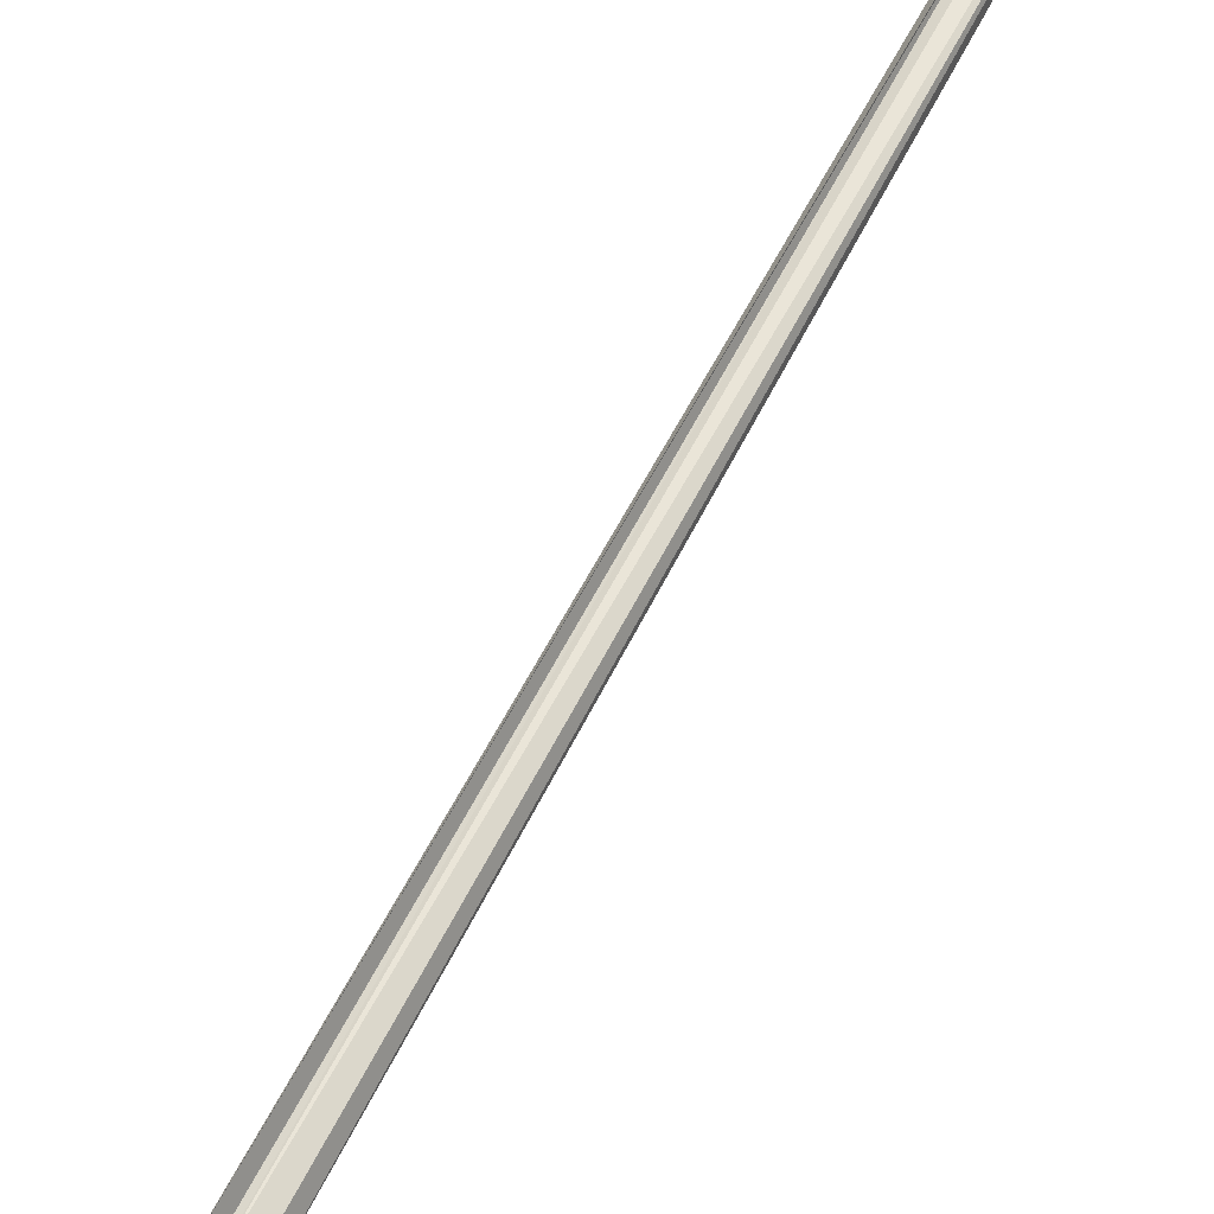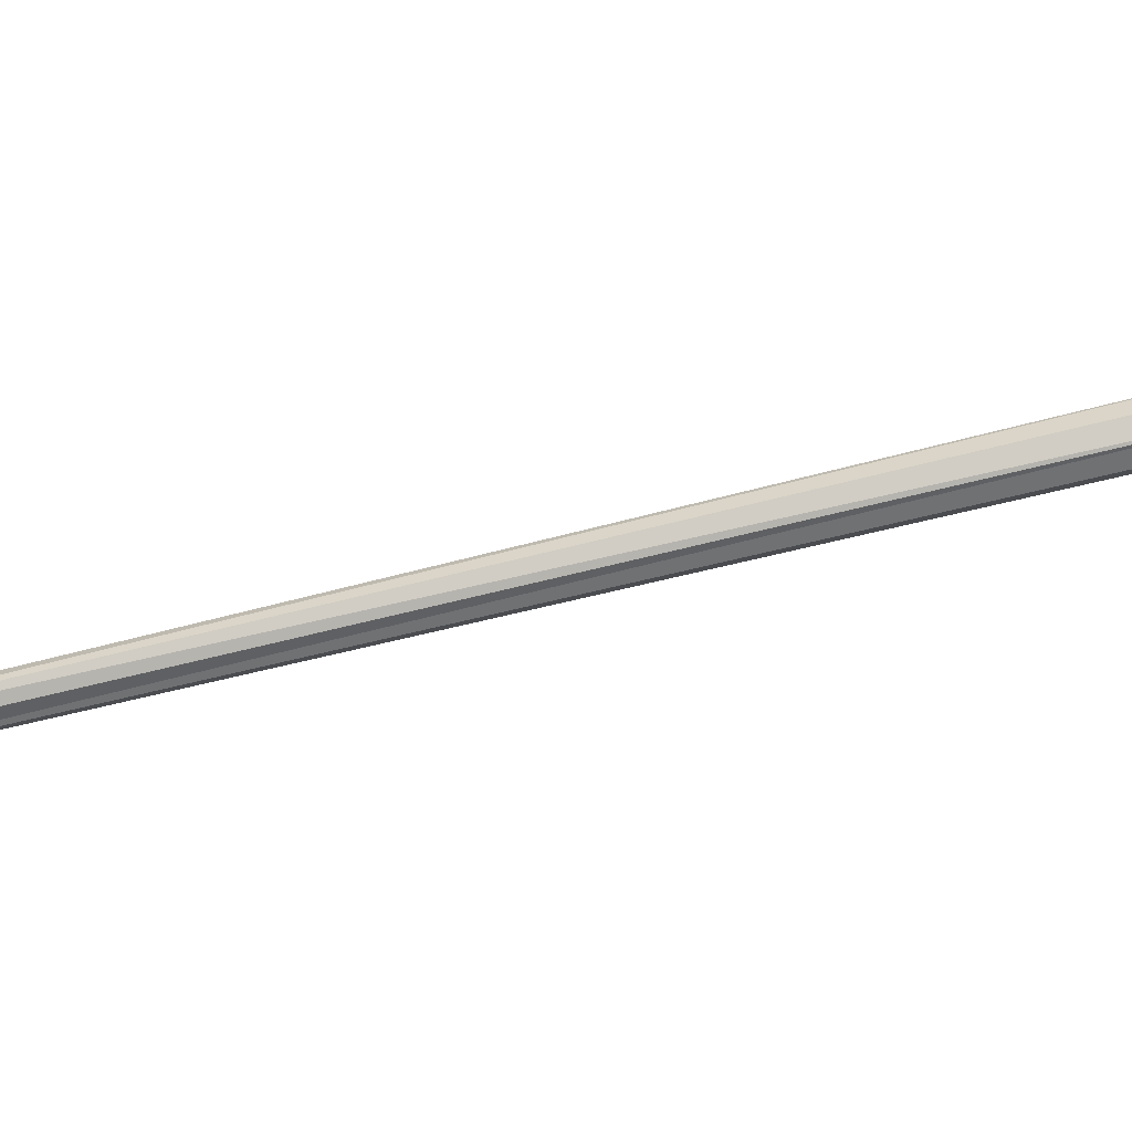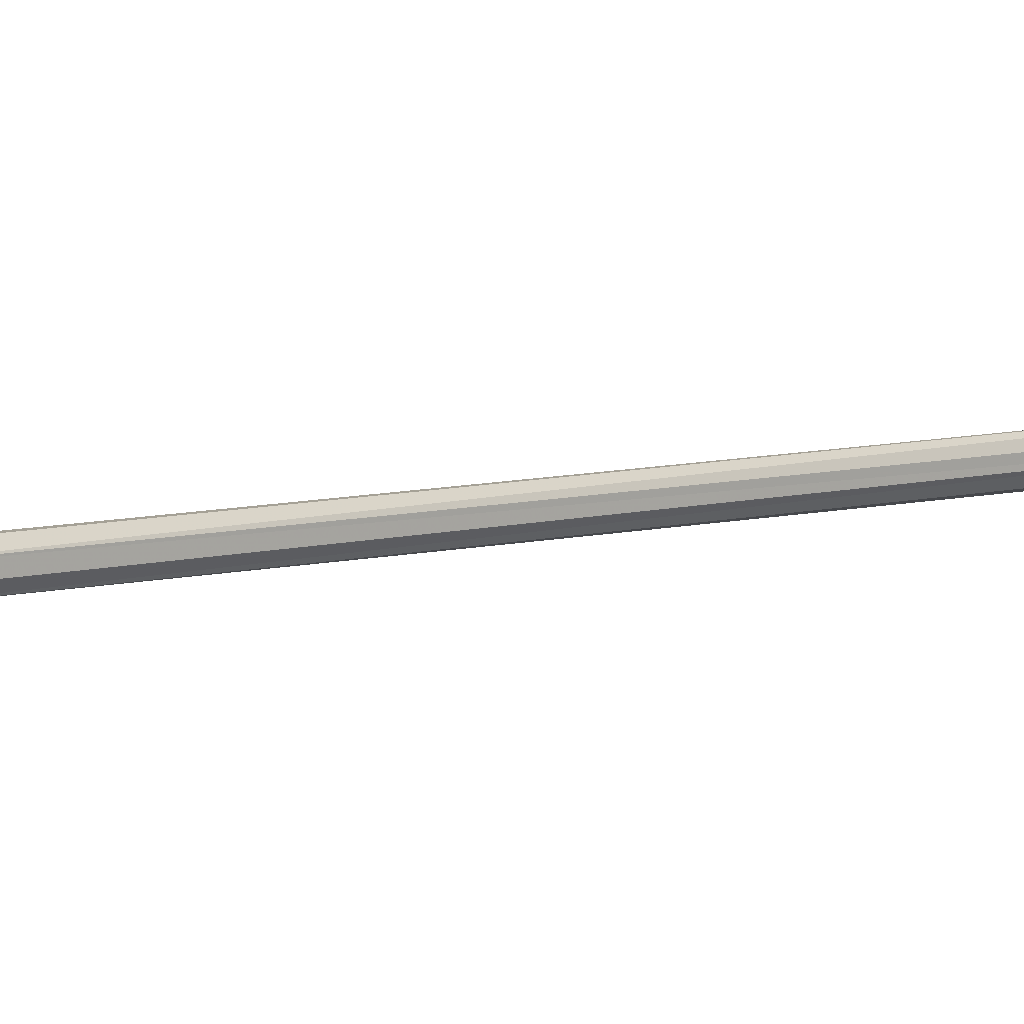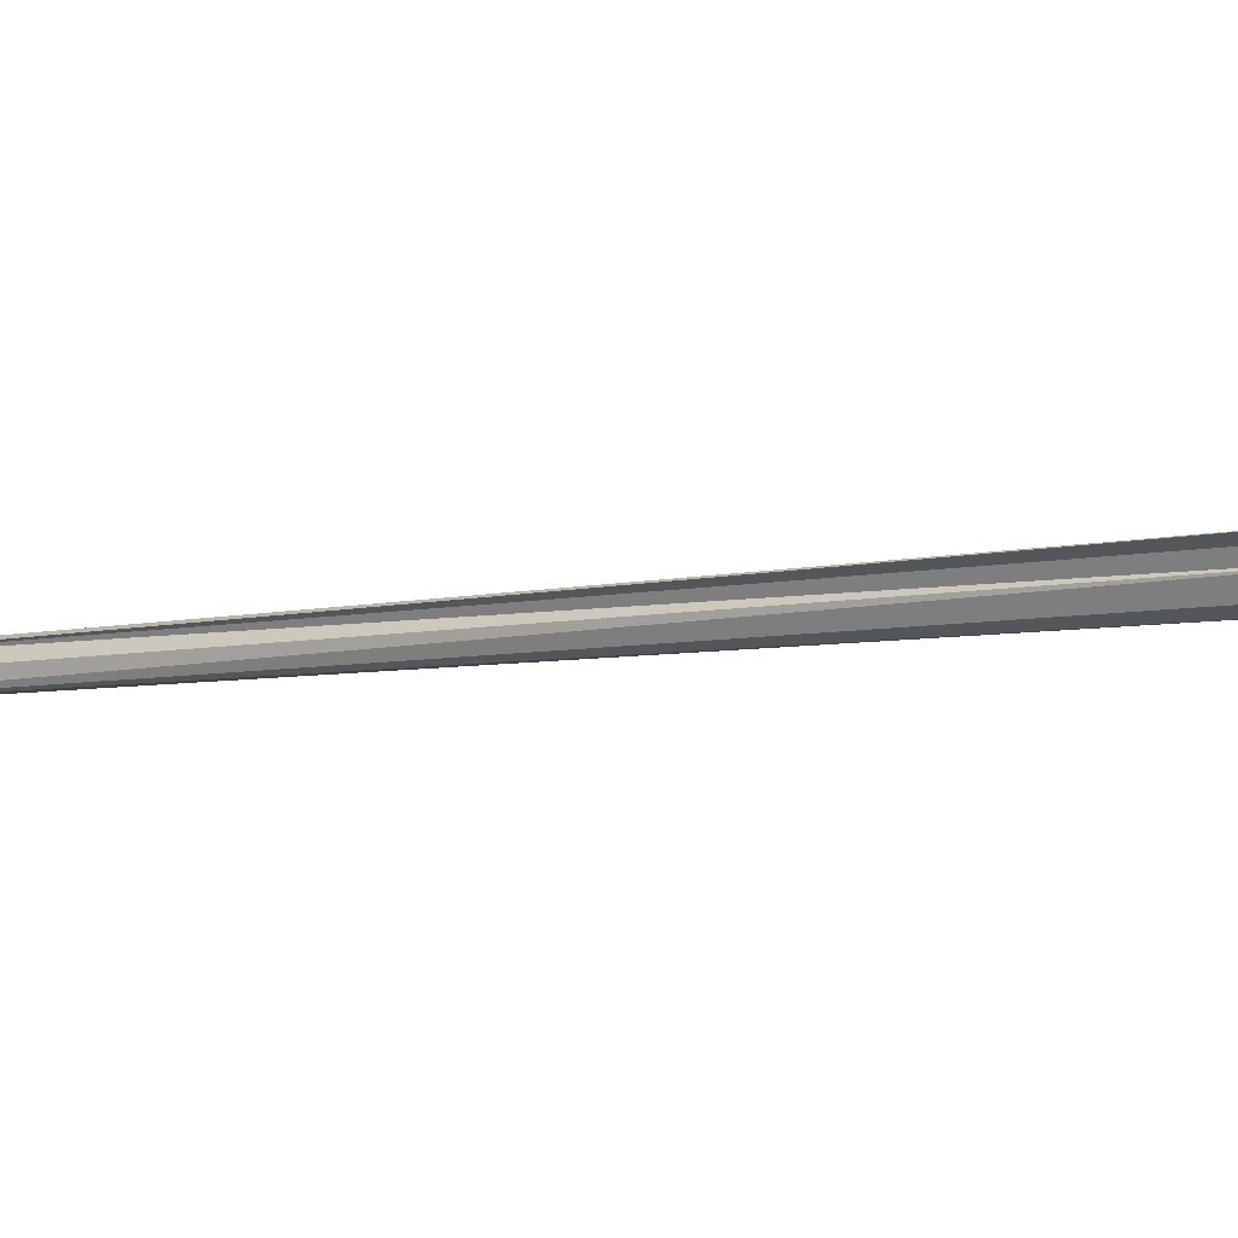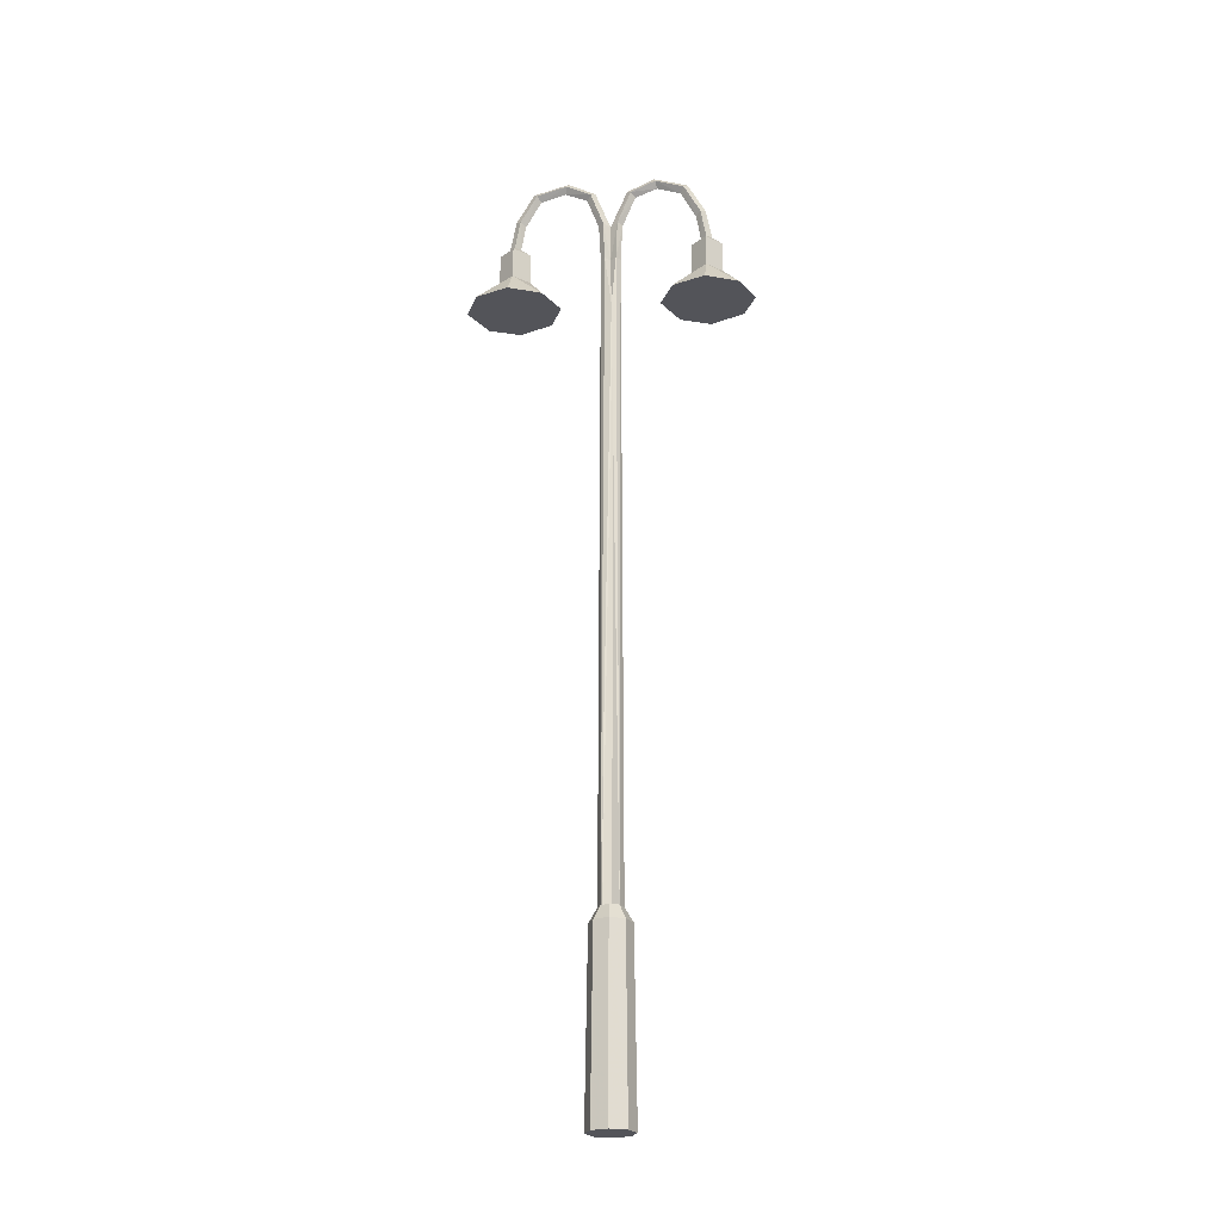
<metadata>
{"format":"obj","ext":"obj","renderer":"f3d","projection":"perspective","resolution":1024,"background":"white","views":[{"elev":59.9,"azim":26.6,"up":"+Z"},{"elev":-78.2,"azim":-76.6,"up":"+Z"},{"elev":-13.6,"azim":113.1,"up":"+Z"},{"elev":-5.5,"azim":-53.0,"up":"+Z"},{"elev":-23.8,"azim":-41.1,"up":"+Y"}]}
</metadata>
<code>
v -923.9 -35.78 138.4
v -924 -35.24 138.4
v -923.9 -35.78 138.5
v -923.9 -35.28 138.5
v -923.9 -35.78 138.6
v -923.9 -35.24 138.7
v -923.9 -35.78 138.5
v -923.9 -35.28 138.5
v -923.9 -35.78 138.6
v -923.8 -35.78 138.6
v -923.8 -35.26 138.7
v -923.8 -35.24 138.6
v -923.7 -34.79 138.7
v -923.8 -34.74 138.7
v -923.5 -34.64 138.9
v -923.6 -34.57 139
v -923.2 -34.76 139.2
v -923.3 -34.7 139.3
v -923.1 -35.15 139.4
v -923.1 -35.11 139.5
v -923.1 -35.54 139.4
v -923.1 -35.54 139.5
v -923 -35.63 139.3
v -923 -35.63 139.6
v -923 -36.05 139.3
v -923 -36.05 139.6
v -922.5 -36.47 139.5
v -922.7 -36.47 139.9
v -923.1 -36.47 138.9
v -923.5 -36.47 139
v -923.2 -36.05 139.3
v -923.2 -35.63 139.3
v -923.2 -35.54 139.4
v -923.2 -35.2 139.4
v -923.3 -34.82 139.2
v -923.5 -34.72 139
v -923.7 -34.84 138.8
v -923.8 -35.26 138.7
v -923.9 -35.24 138.7
v -923.9 -35.78 138.6
v -923.9 -35.78 138.6
v -924 -35.78 138.5
v -924 -35.26 138.4
v -924 -35.78 138.5
v -924.1 -35.24 138.5
v -924.2 -34.79 138.4
v -924.1 -34.74 138.4
v -924.4 -34.64 138.2
v -924.3 -34.57 138.1
v -924.6 -34.76 137.9
v -924.6 -34.7 137.8
v -924.8 -35.15 137.7
v -924.8 -35.11 137.6
v -924.8 -35.54 137.7
v -924.8 -35.54 137.6
v -924.9 -35.63 137.8
v -924.9 -35.63 137.5
v -924.9 -36.05 137.8
v -924.9 -36.05 137.5
v -925.4 -36.47 137.6
v -925.2 -36.47 137.2
v -924.2 -36.47 137.7
v -924.7 -36.47 137
v -924.6 -36.05 137.5
v -924.6 -35.63 137.5
v -924.7 -35.54 137.6
v -924.7 -35.15 137.6
v -924.5 -34.76 137.8
v -924.3 -34.64 138.1
v -924.1 -34.79 138.3
v -924 -35.24 138.4
v -924.2 -34.84 138.3
v -924 -35.26 138.4
v -923.9 -35.78 138.4
v -924 -35.78 138.5
v -924.3 -34.72 138.1
v -924.6 -34.82 137.9
v -924.7 -35.2 137.7
v -924.7 -35.54 137.7
v -924.6 -35.63 137.8
v -924.7 -36.05 137.8
v -924.8 -36.47 138.2
v -925.2 -36.47 138
v -924.4 -36.47 138.1
v -924.4 -36.47 137.2
v -922.7 -36.47 139.1
v -923.7 -36.47 139.4
v -923.2 -36.05 139.6
v -923.5 -36.47 139.9
v -923.1 -36.47 140.1
v -923.2 -35.63 139.6
v -923.2 -35.54 139.5
v -923.2 -35.15 139.5
v -923.3 -34.76 139.3
v -923.6 -34.64 139
v -923.8 -34.79 138.8
v -924 -44.39 138.4
v -923.9 -44.57 138.3
v -923.9 -44.39 138.4
v -923.8 -44.57 138.4
v -923.8 -44.39 138.4
v -923.8 -44.39 138.6
v -923.7 -44.57 138.6
v -923.8 -44.39 138.7
v -923.8 -44.57 138.7
v -923.9 -44.57 138.8
v -923.9 -44.39 138.7
v -924.1 -44.57 138.7
v -924.1 -44.39 138.7
v -924.1 -44.39 138.5
v -924.2 -44.57 138.5
v -924.1 -44.57 138.4
v -924.1 -46.89 138.3
v -923.9 -46.89 138.3
v -923.7 -46.89 138.3
v -923.6 -46.89 138.6
v -923.7 -46.89 138.8
v -923.9 -46.89 138.8
v -924.2 -46.89 138.7
v -924.2 -46.89 138.5
v -924 -35.78 138.5
v -923.9 -44.39 138.4
v -923.9 -35.78 138.4
v -923.9 -36.5 138.5
v -923.9 -35.78 138.5
v -923.8 -35.78 138.6
v -923.8 -44.39 138.6
v -923.9 -35.78 138.6
v -923.8 -44.39 138.7
v -923.9 -44.39 138.7
v -923.9 -35.78 138.6
v -924 -36.5 138.6
v -923.9 -35.78 138.5
v -924 -35.78 138.5
v -924.1 -44.39 138.5
v -924 -44.39 138.4
v -923.8 -44.39 138.4
v -924.1 -44.39 138.7
f 1 2 3
f 3 2 4
f 3 4 4
f 4 4 5
f 4 5 5
f 5 5 6
f 5 6 7
f 7 6 8
f 7 8 8
f 8 8 9
f 8 9 9
f 9 9 10
f 9 10 11
f 11 10 10
f 11 10 12
f 12 10 3
f 12 3 12
f 12 3 8
f 12 8 13
f 13 8 14
f 13 14 15
f 15 14 16
f 15 16 17
f 17 16 18
f 17 18 19
f 19 18 20
f 19 20 21
f 21 20 22
f 21 22 23
f 23 22 24
f 23 24 25
f 25 24 26
f 25 26 27
f 27 26 28
f 27 28 29
f 29 28 30
f 29 30 29
f 29 30 31
f 29 31 25
f 25 31 31
f 25 31 23
f 23 31 32
f 23 32 21
f 21 32 33
f 21 33 19
f 19 33 34
f 19 34 17
f 17 34 35
f 17 35 15
f 15 35 36
f 15 36 13
f 13 36 37
f 13 37 12
f 12 37 37
f 12 37 38
f 38 37 39
f 38 39 38
f 38 39 40
f 38 40 41
f 41 40 41
f 41 41 42
f 42 41 42
f 42 42 43
f 43 42 44
f 43 44 45
f 45 44 7
f 45 7 45
f 45 7 4
f 45 4 46
f 46 4 47
f 46 47 48
f 48 47 49
f 48 49 50
f 50 49 51
f 50 51 52
f 52 51 53
f 52 53 54
f 54 53 55
f 54 55 56
f 56 55 57
f 56 57 58
f 58 57 59
f 58 59 60
f 60 59 61
f 60 61 62
f 62 61 61
f 62 61 63
f 63 61 59
f 63 59 64
f 64 59 59
f 64 59 65
f 65 59 57
f 65 57 65
f 65 57 55
f 65 55 66
f 66 55 53
f 66 53 67
f 67 53 51
f 67 51 68
f 68 51 49
f 68 49 69
f 69 49 47
f 69 47 70
f 70 47 4
f 70 4 70
f 70 4 71
f 70 71 72
f 72 71 71
f 72 71 73
f 73 71 74
f 73 74 75
f 75 74 75
f 75 75 73
f 73 75 73
f 73 73 72
f 72 73 45
f 72 45 72
f 72 45 46
f 72 46 72
f 72 46 76
f 72 76 70
f 70 76 76
f 70 76 69
f 69 76 77
f 69 77 68
f 68 77 78
f 68 78 67
f 67 78 79
f 67 79 66
f 66 79 80
f 66 80 65
f 65 80 80
f 65 80 64
f 64 80 80
f 64 80 81
f 81 80 80
f 81 80 56
f 56 80 80
f 56 80 54
f 54 80 79
f 54 79 52
f 52 79 78
f 52 78 50
f 50 78 77
f 50 77 48
f 48 77 76
f 48 76 46
f 46 76 46
f 46 46 56
f 56 46 56
f 56 56 81
f 81 56 58
f 81 58 82
f 82 58 58
f 82 58 83
f 83 58 60
f 83 60 82
f 82 60 84
f 82 84 81
f 81 84 84
f 81 84 62
f 62 84 60
f 62 60 60
f 60 60 81
f 60 81 81
f 81 81 62
f 81 62 64
f 64 62 85
f 64 85 63
f 63 85 62
f 63 62 62
f 62 62 27
f 62 27 27
f 27 27 29
f 27 29 86
f 86 29 25
f 86 25 27
f 27 25 27
f 27 27 30
f 30 27 30
f 30 30 31
f 31 30 87
f 31 87 88
f 88 87 89
f 88 89 90
f 90 89 87
f 90 87 28
f 28 87 30
f 28 30 30
f 30 30 28
f 30 28 28
f 28 28 26
f 28 26 90
f 90 26 26
f 90 26 88
f 88 26 24
f 88 24 88
f 88 24 91
f 88 91 31
f 31 91 91
f 31 91 32
f 32 91 92
f 32 92 33
f 33 92 93
f 33 93 34
f 34 93 94
f 34 94 35
f 35 94 95
f 35 95 36
f 36 95 96
f 36 96 37
f 37 96 96
f 37 96 39
f 39 96 96
f 39 96 8
f 8 96 96
f 8 96 14
f 14 96 95
f 14 95 16
f 16 95 94
f 16 94 18
f 18 94 93
f 18 93 20
f 20 93 92
f 20 92 22
f 22 92 91
f 22 91 24
f 24 91 24
f 24 24 97
f 97 24 97
f 97 97 98
f 98 97 99
f 98 99 100
f 100 99 101
f 100 101 100
f 100 101 102
f 100 102 103
f 103 102 104
f 103 104 105
f 105 104 104
f 105 104 106
f 106 104 107
f 106 107 108
f 108 107 109
f 108 109 108
f 108 109 110
f 108 110 111
f 111 110 97
f 111 97 112
f 112 97 98
f 112 98 113
f 113 98 98
f 113 98 114
f 114 98 100
f 114 100 115
f 115 100 103
f 115 103 116
f 116 103 105
f 116 105 117
f 117 105 106
f 117 106 118
f 118 106 108
f 118 108 119
f 119 108 111
f 119 111 120
f 120 111 112
f 120 112 120
f 120 112 113
f 120 113 120
f 120 113 114
f 120 114 116
f 116 114 115
f 116 115 115
f 115 115 119
f 115 119 119
f 119 119 120
f 119 120 118
f 118 120 116
f 118 116 117
f 117 116 117
f 117 117 121
f 121 117 121
f 121 121 122
f 122 121 123
f 122 123 124
f 124 123 125
f 124 125 124
f 124 125 126
f 124 126 127
f 127 126 128
f 127 128 129
f 129 128 128
f 129 128 130
f 130 128 131
f 130 131 132
f 132 131 133
f 132 133 132
f 132 133 134
f 132 134 135
f 135 134 121
f 135 121 136
f 136 121 122
f 136 122 122
f 122 122 127
f 122 127 127
f 127 127 137
f 127 137 124
f 124 137 122
f 124 122 122
f 122 122 135
f 122 135 135

</code>
